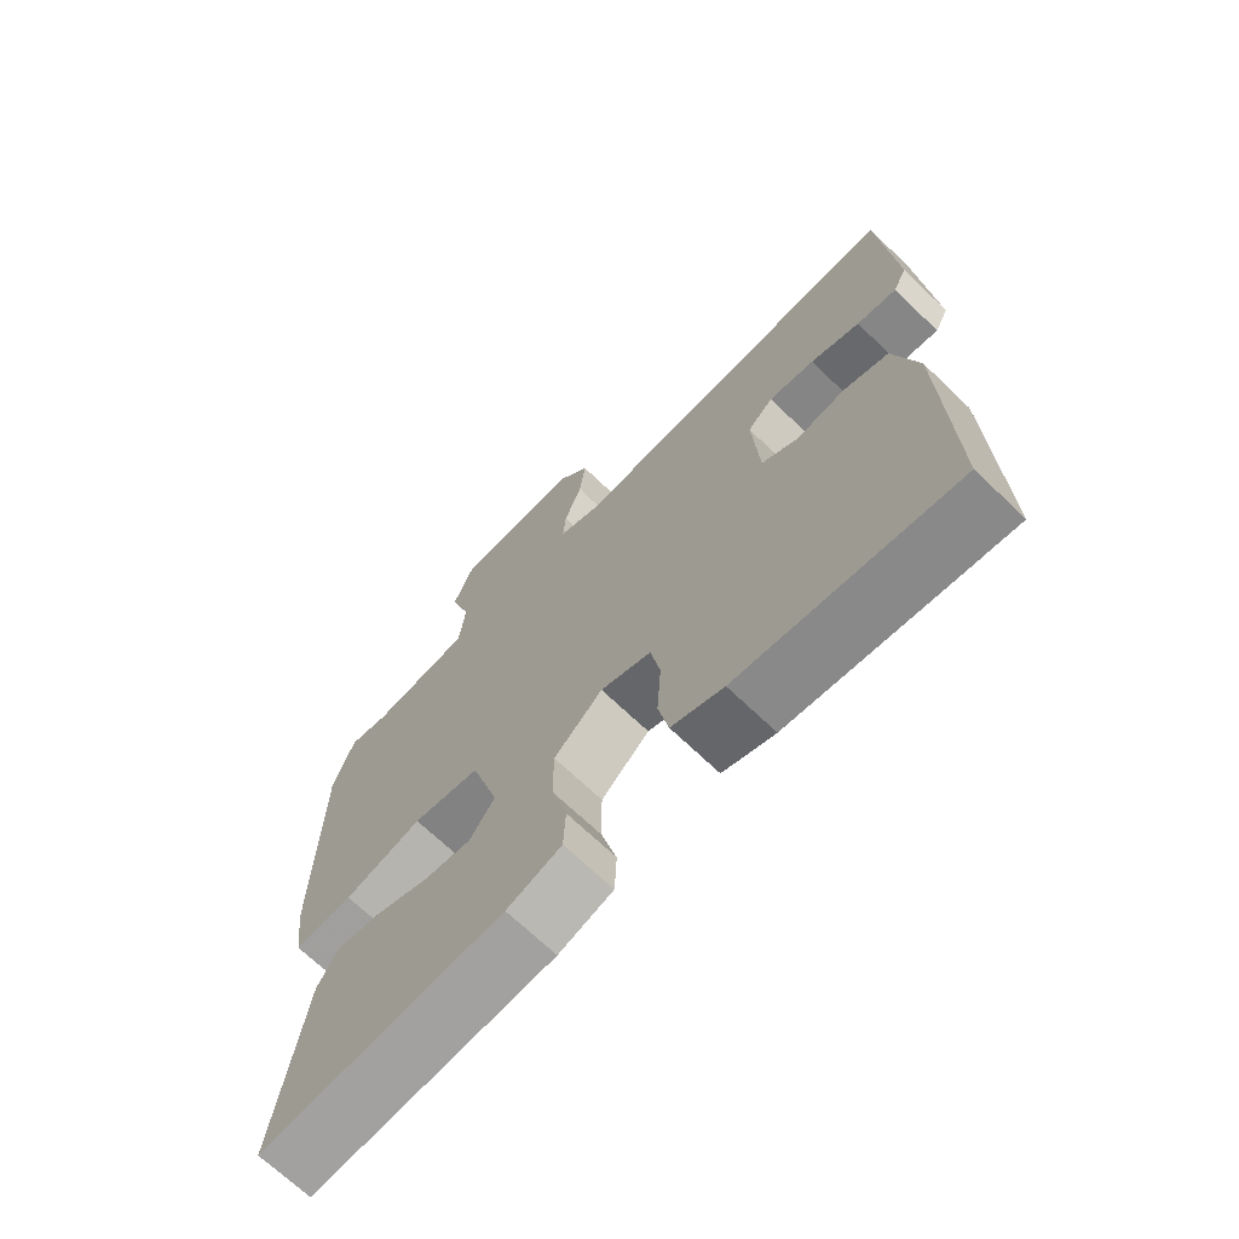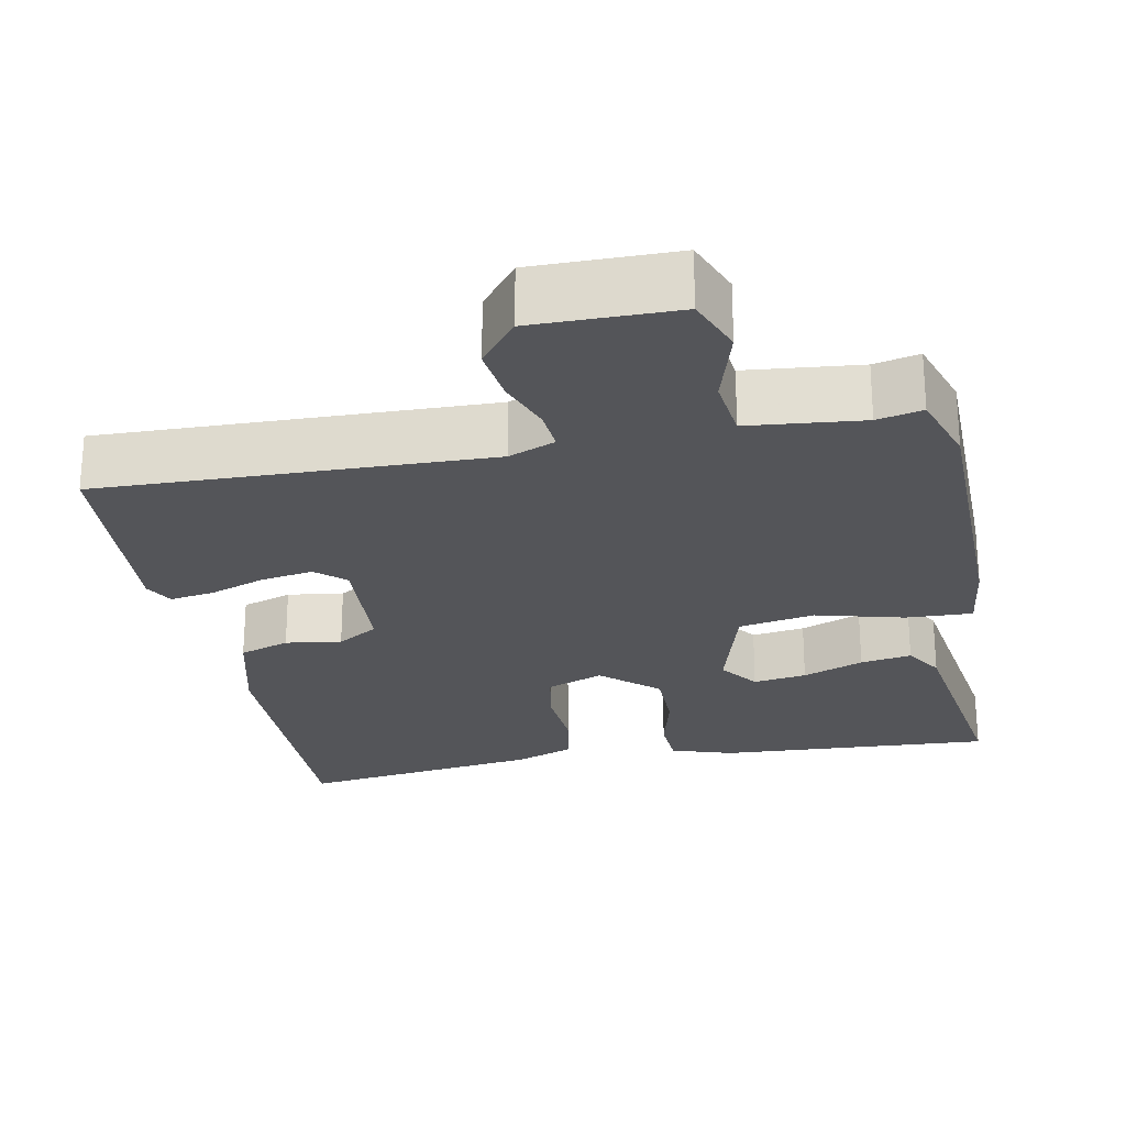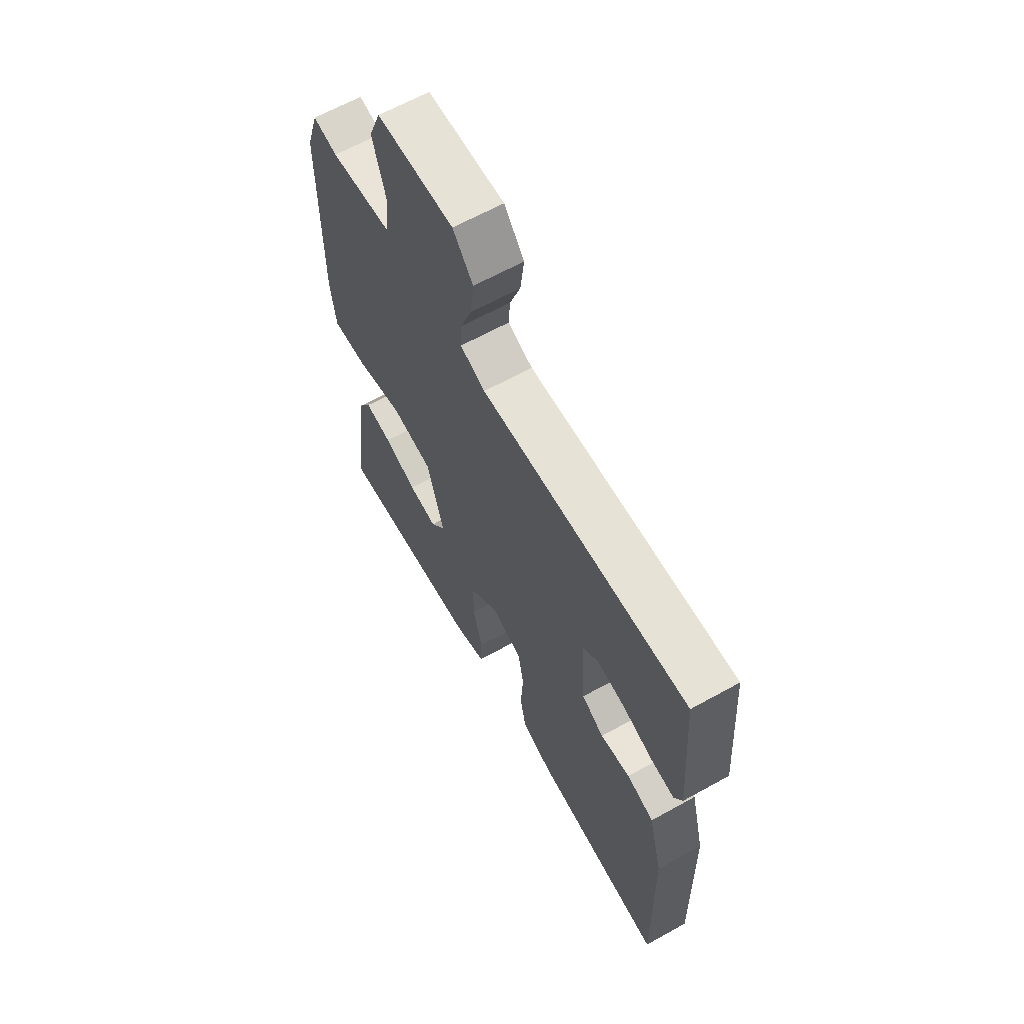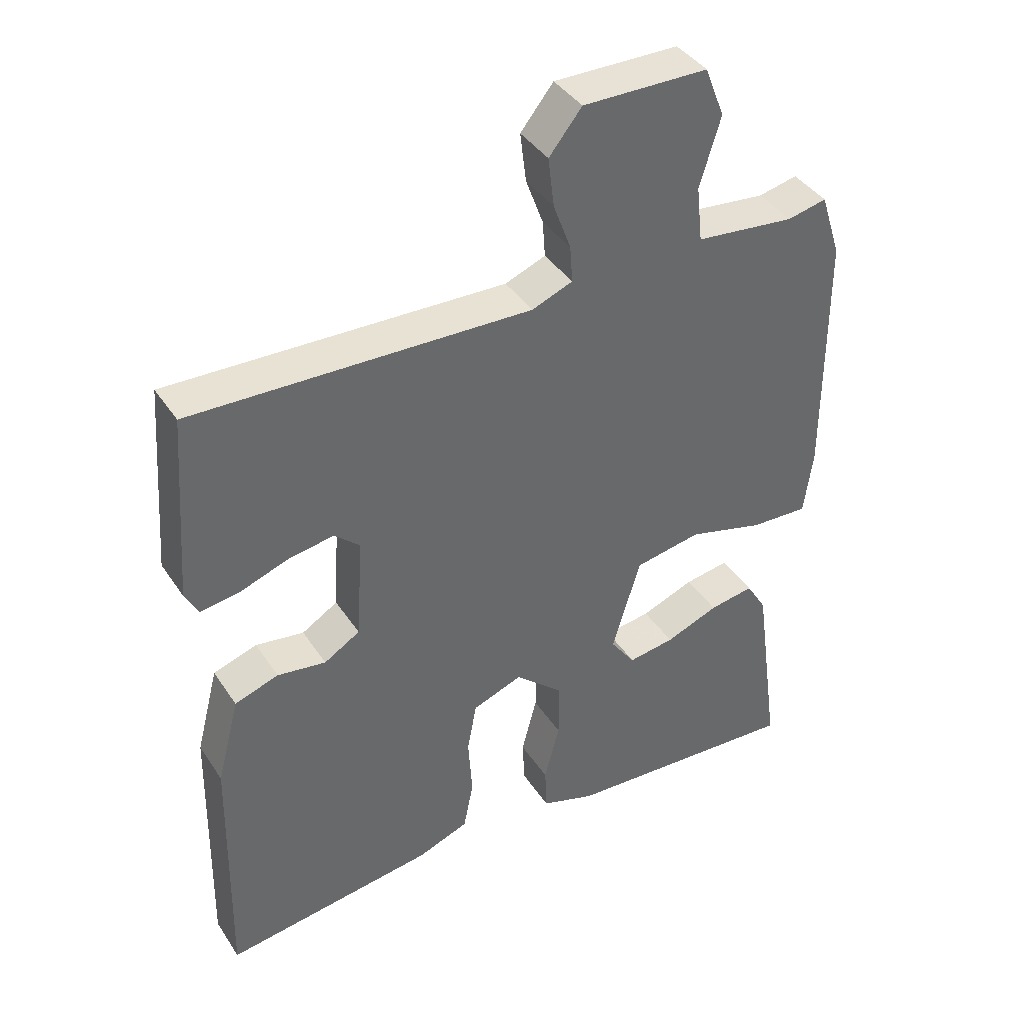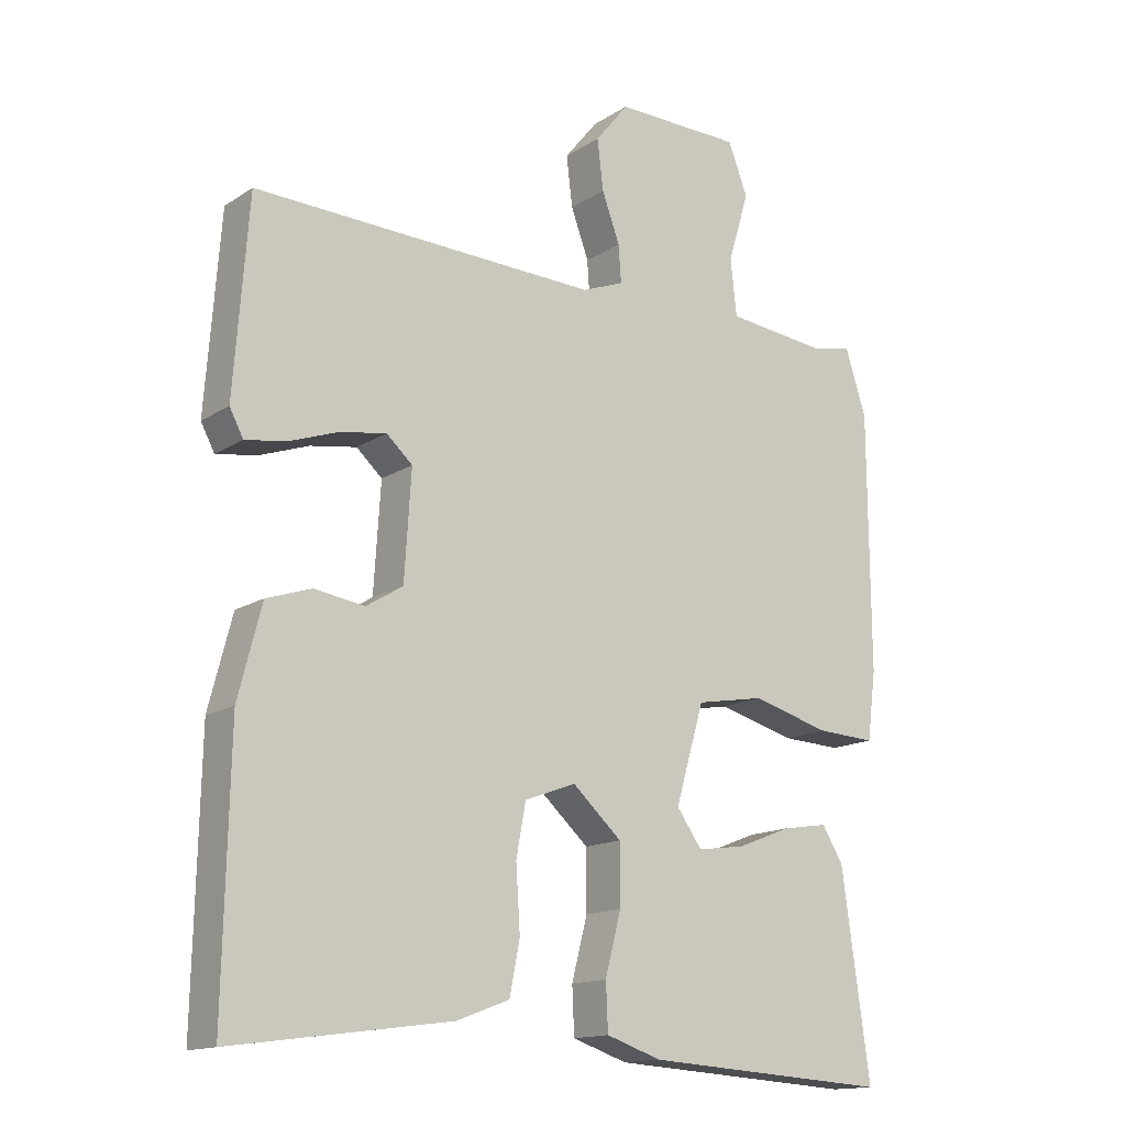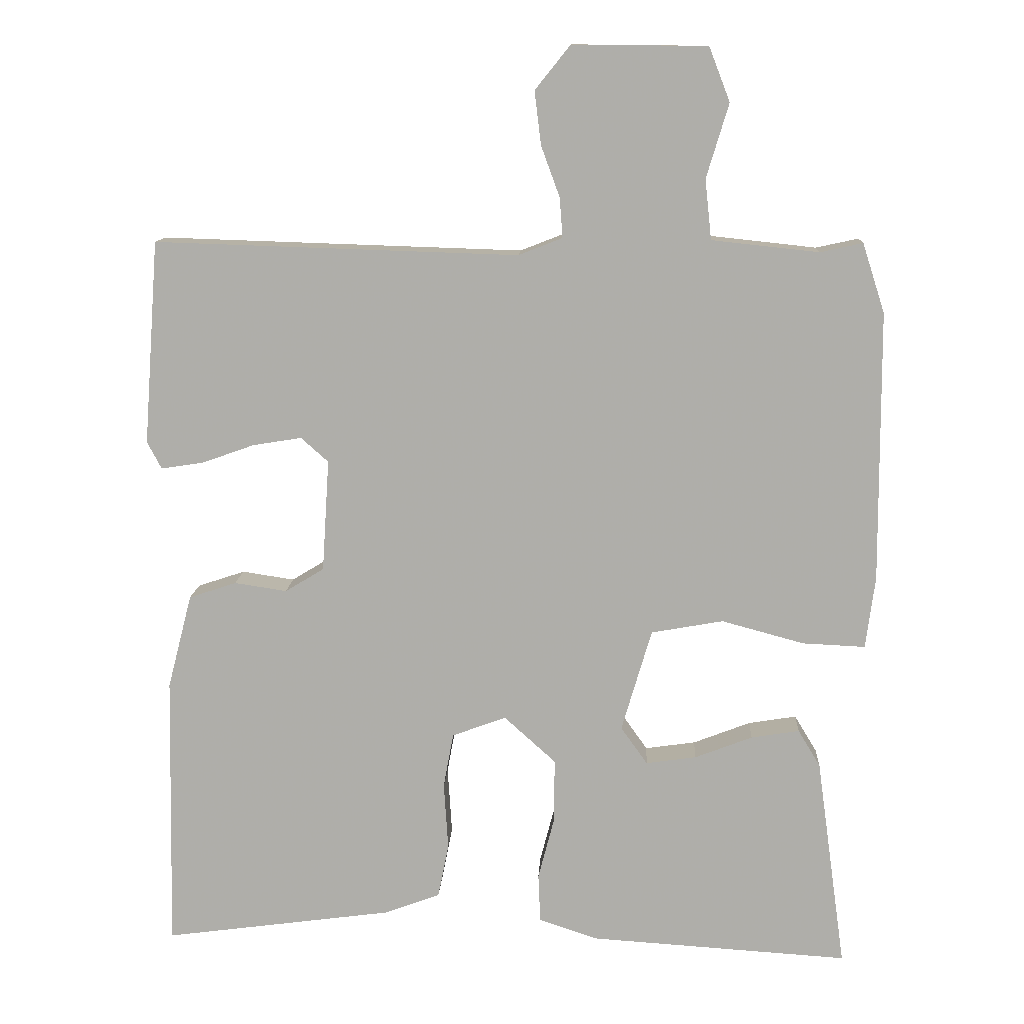
<metadata>
{"format":"obj","ext":"obj","renderer":"f3d","projection":"perspective","resolution":1024,"background":"white","views":[{"elev":-69.4,"azim":-133.8,"up":"+Z"},{"elev":-24.7,"azim":11.4,"up":"+Y"},{"elev":64.0,"azim":-119.3,"up":"+Z"},{"elev":40.3,"azim":-30.3,"up":"+Z"},{"elev":-14.8,"azim":-36.6,"up":"+Z"},{"elev":11.9,"azim":3.0,"up":"+Z"}]}
</metadata>
<code>
v 0.5 0.07 0.501
v 0.531 0.07 0.405
v 0.533 0.07 0.029
v 0.52 0.07 -0.071
v 0.433 0.07 -0.067
v 0.318 0.07 -0.036
v 0.218 0.07 -0.054
v 0.176 0.07 -0.197
v 0.213 0.07 -0.249
v 0.283 0.07 -0.239
v 0.363 0.07 -0.208
v 0.43 0.07 -0.197
v 0.461 0.07 -0.248
v 0.502 0.07 -0.543
v 0.141 0.07 -0.52
v 0.06 0.07 -0.493
v 0.057 0.07 -0.425
v 0.08 0.07 -0.336
v 0.08 0.07 -0.249
v 0.008 0.07 -0.184
v -0.067 0.07 -0.212
v -0.081 0.07 -0.288
v -0.075 0.07 -0.381
v -0.09 0.07 -0.457
v -0.167 0.07 -0.486
v -0.487 0.07 -0.529
v -0.479 0.07 -0.143
v -0.445 0.07 -0.011
v -0.379 0.07 0.011
v -0.306 0.07 0
v -0.252 0.07 0.033
v -0.242 0.07 0.189
v -0.28 0.07 0.223
v -0.348 0.07 0.212
v -0.421 0.07 0.186
v -0.48 0.07 0.177
v -0.5 0.07 0.215
v -0.479 0.07 0.498
v 0.027 0.07 0.482
v 0.088 0.07 0.506
v 0.084 0.07 0.561
v 0.058 0.07 0.632
v 0.049 0.07 0.706
v 0.098 0.07 0.767
v 0.285 0.07 0.765
v 0.314 0.07 0.69
v 0.283 0.07 0.587
v 0.292 0.07 0.504
v 0.441 0.07 0.488
v 0.5 0 0.501
v 0.531 0 0.405
v 0.533 0 0.029
v 0.52 0 -0.071
v 0.433 0 -0.067
v 0.318 0 -0.036
v 0.218 0 -0.054
v 0.176 0 -0.197
v 0.213 0 -0.249
v 0.283 0 -0.239
v 0.363 0 -0.208
v 0.43 0 -0.197
v 0.461 0 -0.248
v 0.502 0 -0.543
v 0.141 0 -0.52
v 0.06 0 -0.493
v 0.057 0 -0.425
v 0.08 0 -0.336
v 0.08 0 -0.249
v 0.008 0 -0.184
v -0.067 0 -0.212
v -0.081 0 -0.288
v -0.075 0 -0.381
v -0.09 0 -0.457
v -0.167 0 -0.486
v -0.487 0 -0.529
v -0.479 0 -0.143
v -0.445 0 -0.011
v -0.379 0 0.011
v -0.306 0 0
v -0.252 0 0.033
v -0.242 0 0.189
v -0.28 0 0.223
v -0.348 0 0.212
v -0.421 0 0.186
v -0.48 0 0.177
v -0.5 0 0.215
v -0.479 0 0.498
v 0.027 0 0.482
v 0.088 0 0.506
v 0.084 0 0.561
v 0.058 0 0.632
v 0.049 0 0.706
v 0.098 0 0.767
v 0.285 0 0.765
v 0.314 0 0.69
v 0.283 0 0.587
v 0.292 0 0.504
v 0.441 0 0.488
f 44 45 46 47
f 44 47 48
f 41 42 43 44
f 40 41 44 48
f 39 40 48 49
f 37 38 39
f 34 35 36 37
f 33 34 37 39
f 32 33 39 49
f 27 28 29 30
f 27 30 31
f 26 27 31
f 25 26 31
f 22 23 24 25
f 21 22 25 31
f 20 21 31 32
f 15 16 17 18
f 15 18 19
f 14 15 19
f 10 11 12 13
f 9 10 13 14
f 3 4 5 6
f 3 6 7
f 2 3 7
f 1 2 7
f 49 1 7
f 32 49 7
f 20 32 7 8
f 9 14 19 20
f 8 9 20
f 96 95 94 93
f 97 96 93
f 93 92 91 90
f 97 93 90 89
f 98 97 89 88
f 88 87 86
f 86 85 84 83
f 88 86 83 82
f 98 88 82 81
f 79 78 77 76
f 80 79 76
f 80 76 75
f 80 75 74
f 74 73 72 71
f 80 74 71 70
f 81 80 70 69
f 67 66 65 64
f 68 67 64
f 68 64 63
f 62 61 60 59
f 63 62 59 58
f 55 54 53 52
f 56 55 52
f 56 52 51
f 56 51 50
f 56 50 98
f 56 98 81
f 57 56 81 69
f 69 68 63 58
f 69 58 57
f 1 50 51 2
f 2 51 52 3
f 3 52 53 4
f 4 53 54 5
f 5 54 55 6
f 6 55 56 7
f 7 56 57 8
f 8 57 58 9
f 9 58 59 10
f 10 59 60 11
f 11 60 61 12
f 12 61 62 13
f 13 62 63 14
f 14 63 64 15
f 15 64 65 16
f 16 65 66 17
f 17 66 67 18
f 18 67 68 19
f 19 68 69 20
f 20 69 70 21
f 21 70 71 22
f 22 71 72 23
f 23 72 73 24
f 24 73 74 25
f 25 74 75 26
f 26 75 76 27
f 27 76 77 28
f 28 77 78 29
f 29 78 79 30
f 30 79 80 31
f 31 80 81 32
f 32 81 82 33
f 33 82 83 34
f 34 83 84 35
f 35 84 85 36
f 36 85 86 37
f 37 86 87 38
f 38 87 88 39
f 39 88 89 40
f 40 89 90 41
f 41 90 91 42
f 42 91 92 43
f 43 92 93 44
f 44 93 94 45
f 45 94 95 46
f 46 95 96 47
f 47 96 97 48
f 48 97 98 49
f 49 98 50 1

</code>
